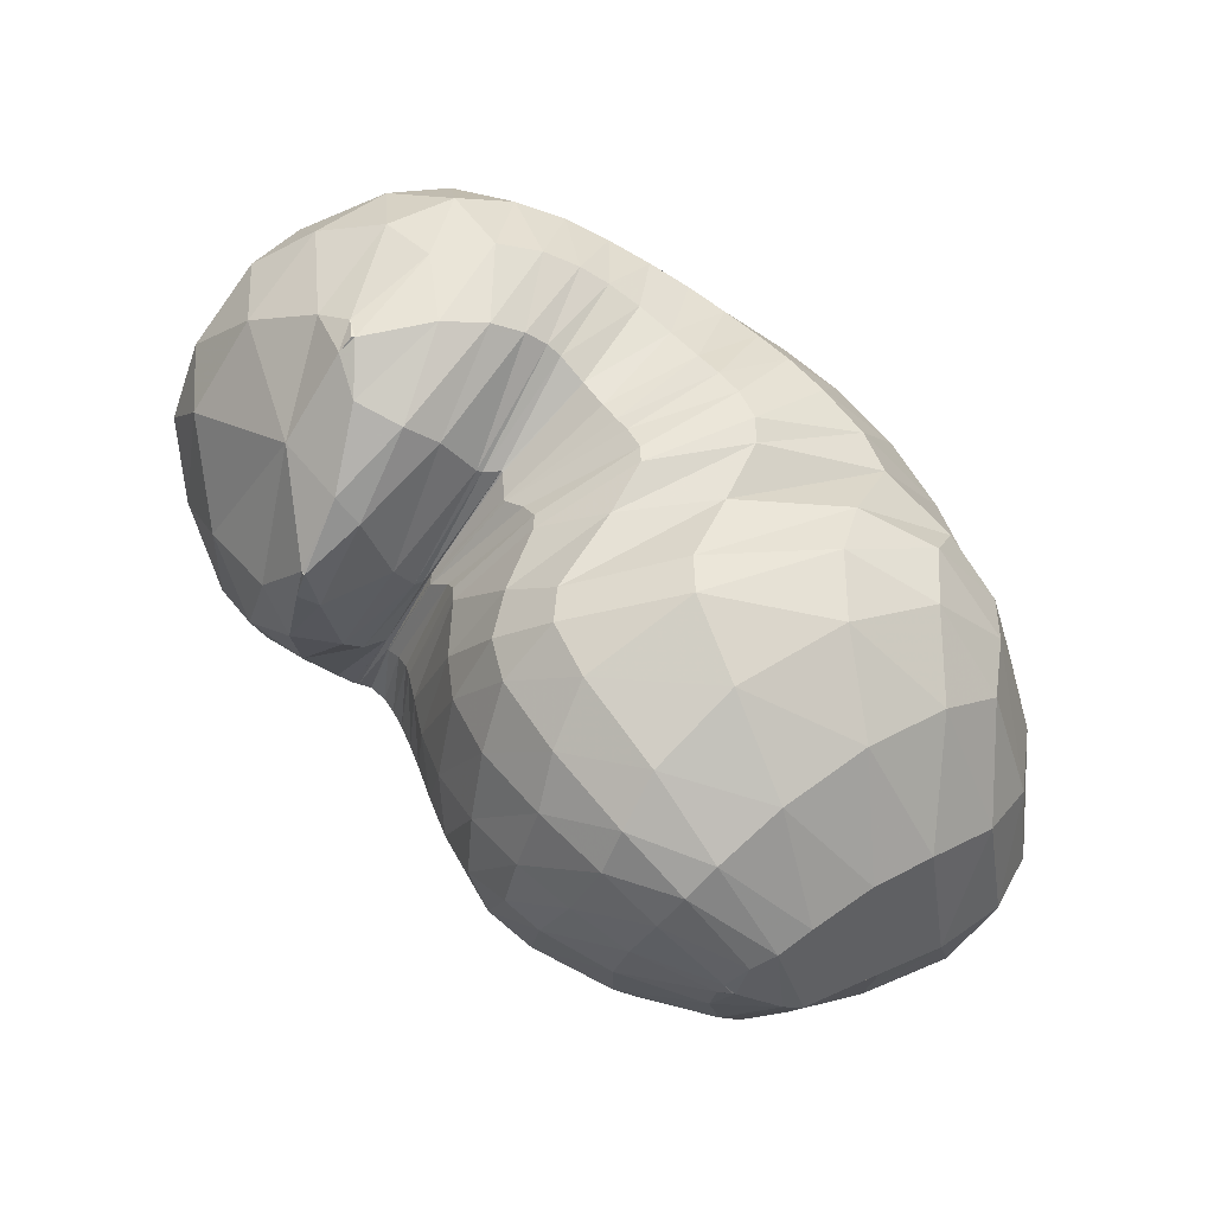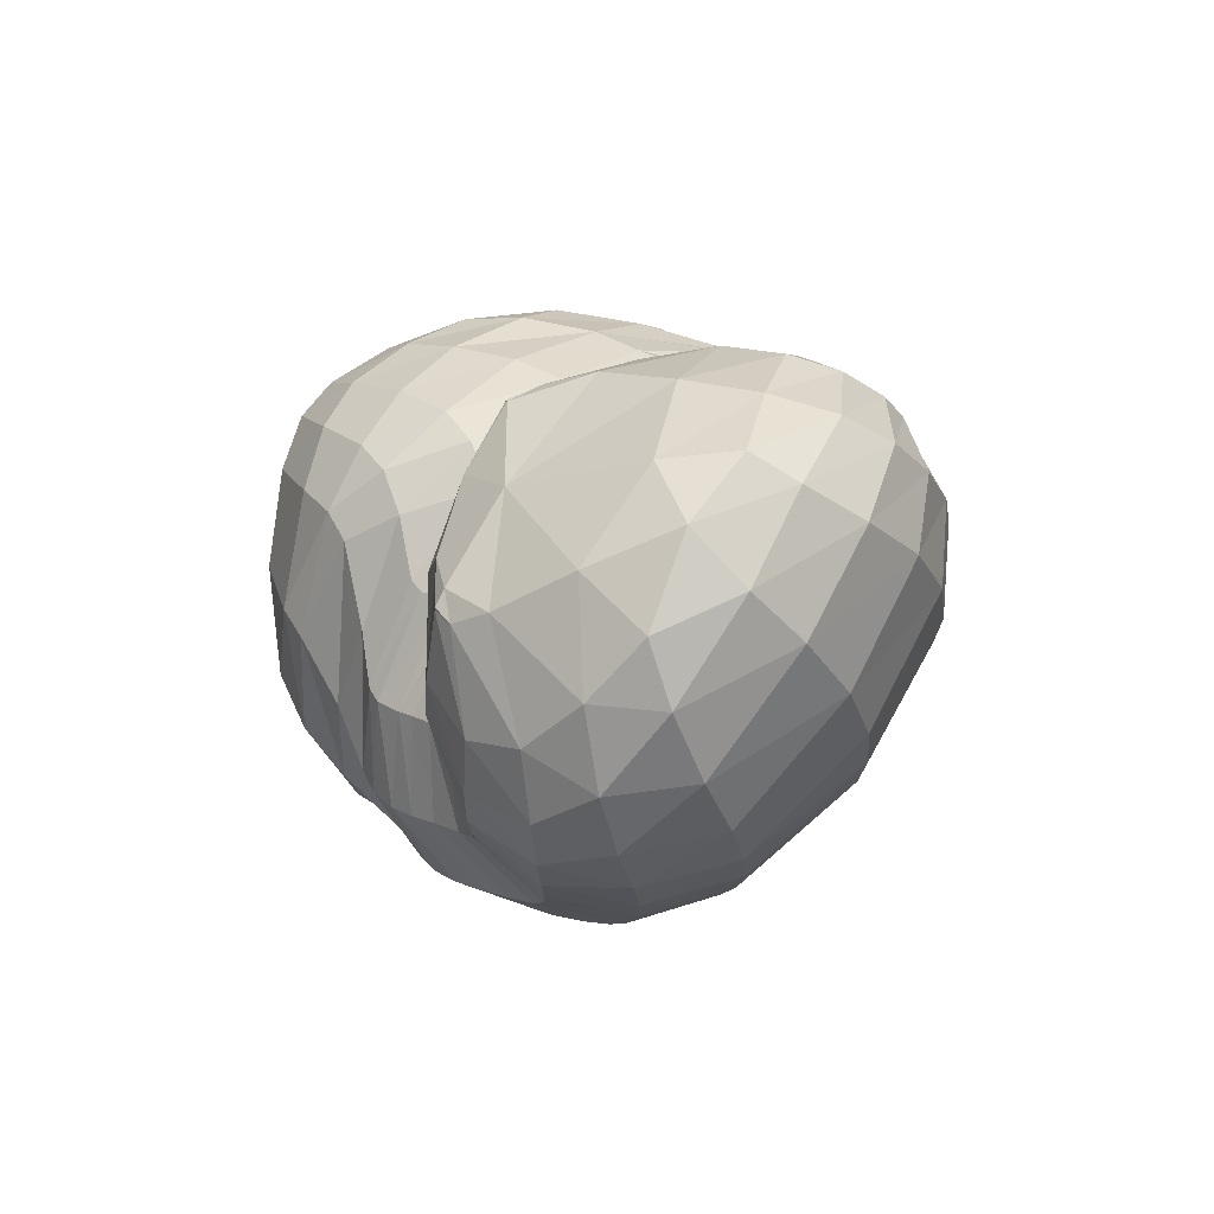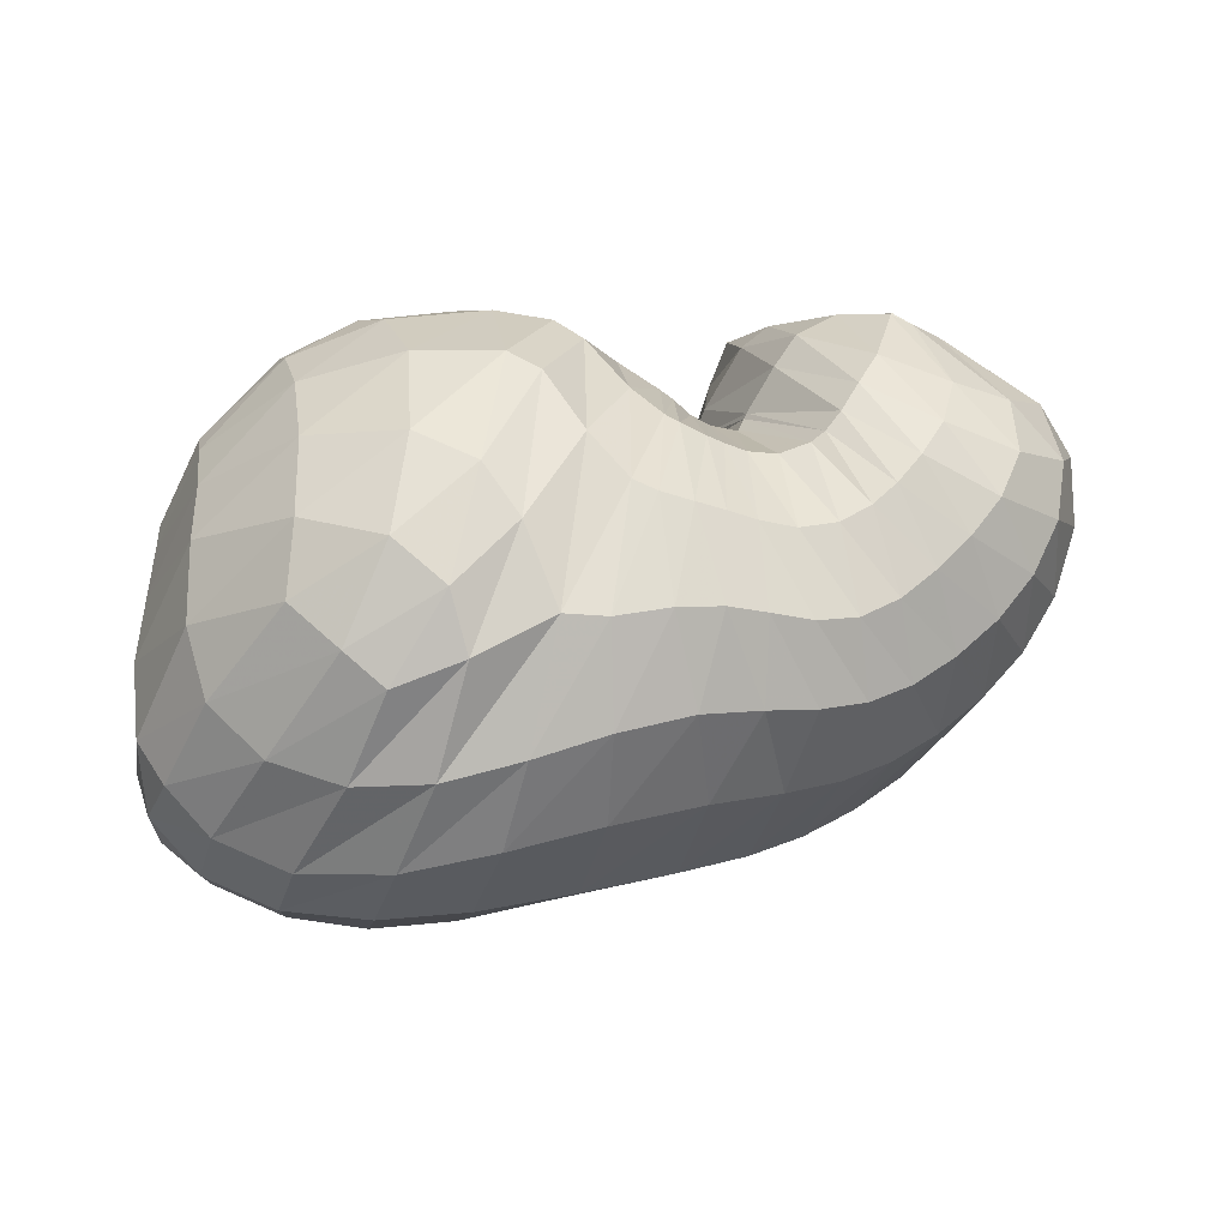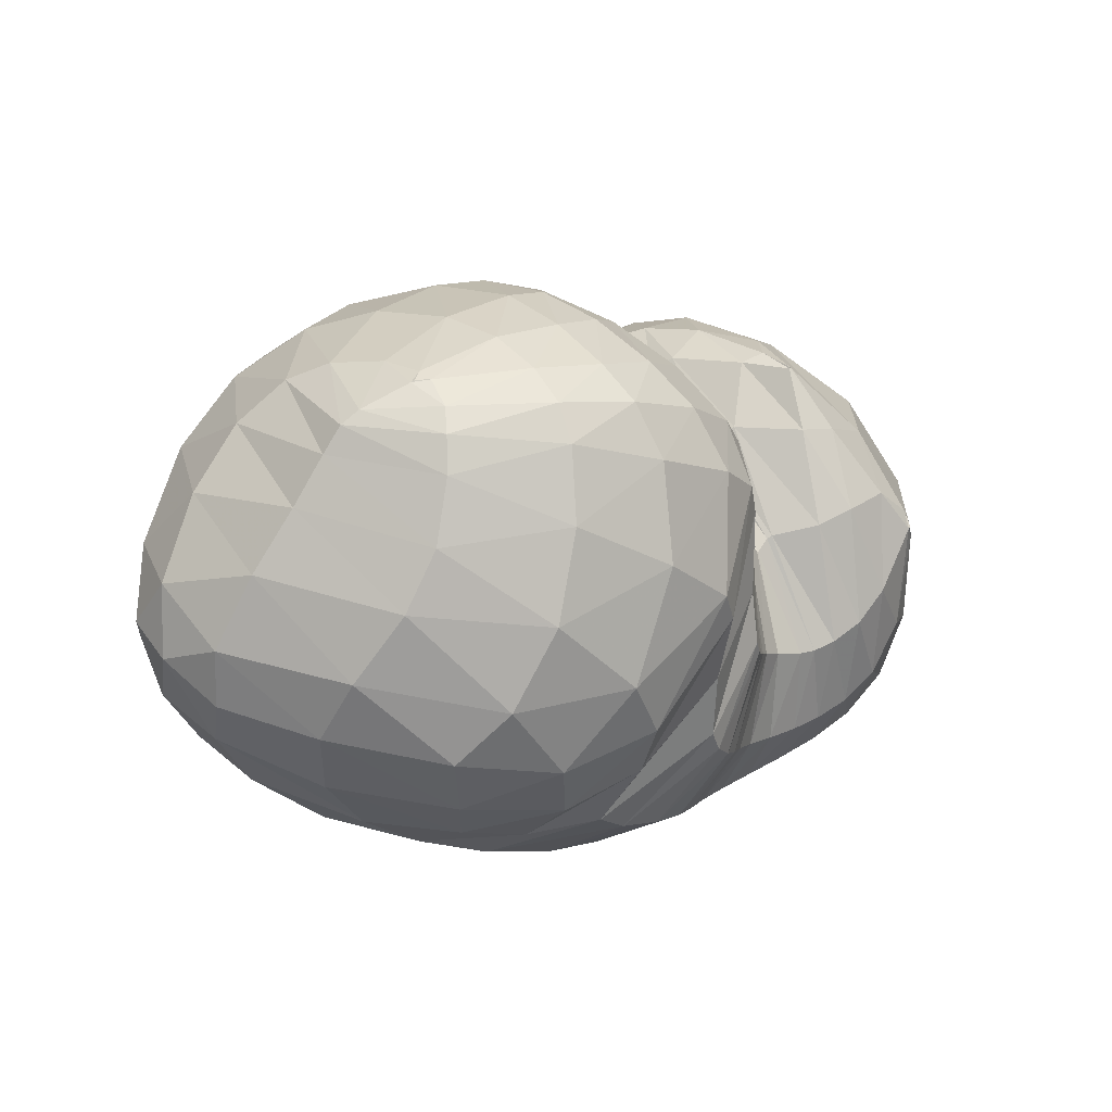
<metadata>
{"format":"obj","ext":"obj","renderer":"f3d","projection":"perspective","resolution":1024,"background":"white","views":[{"elev":74.7,"azim":-137.0,"up":"+Z"},{"elev":4.1,"azim":69.3,"up":"+Y"},{"elev":32.1,"azim":-19.3,"up":"+Z"},{"elev":7.9,"azim":-49.9,"up":"+Y"}]}
</metadata>
<code>
v 86.89 172.2 172.7
v 113.6 175.4 195.8
v 158.5 175.7 204.2
v 202.1 166.3 186.6
v 224.4 143.6 179.6
v 230.9 139.7 171.7
v 237 142 163.2
v 238.7 139.2 163.8
v 239.6 145.7 165.6
v 256.5 148 194.9
v 289.4 145.3 196.7
v 73.83 163.8 162.6
v 111.2 154 212.3
v 172.7 141.9 223.9
v 196.8 126.9 217.4
v 206 82.43 212.3
v 216.9 76.41 206.4
v 228.7 74.13 200.3
v 247.8 71.75 201.2
v 258.6 75.27 207.9
v 277.1 91.8 215.6
v 291.5 112.9 217.3
v 65.97 150.7 155.4
v 103.1 101 214.1
v 145.5 63.92 217.8
v 51.5 115.3 139.8
v 87.48 58.57 187
v 108.1 31.48 170.5
v 156.5 28.71 186.7
v 187 21.97 186.3
v 214.4 20.24 179.9
v 242.4 20.58 172.4
v 269.3 27.98 178.5
v 295.5 41.8 190
v 314.7 76.59 201
v 51.03 73.75 123.4
v 80.37 43.34 106.2
v 134.7 16.45 119.5
v 194.6 12.4 124.3
v 238.5 18.11 118.2
v 273.4 27.2 121
v 307.9 42.11 133.3
v 336.7 68.22 157.5
v 344.9 108.1 176.9
v 50.76 95.79 87.4
v 82.96 74.22 66.42
v 133.4 64.97 58.52
v 193.8 80.41 46.66
v 231.2 86.71 46.46
v 267 96.47 53.45
v 303.1 115.3 69.85
v 339.2 136.2 111.5
v 337.9 155.4 146.5
v 81.28 147.2 74.57
v 125 149.4 49.02
v 171.6 151.5 46.51
v 193.6 149.8 45.98
v 220.9 147.2 47.88
v 248.2 149.4 52.29
v 275.1 157.8 65.42
v 293.9 170.1 83.96
v 295.9 181.8 116
v 109.9 184.5 102.6
v 157 194.2 97.77
v 117.1 189.5 157.5
v 153.7 196.5 165.1
v 185.3 191.8 131.6
v 210.6 179.7 110.3
v 225.2 173.3 102.3
v 236.1 170.2 100.5
v 245.4 172.5 102.3
v 251.3 175.6 106.9
v 261.1 180.9 146.5
v 260.1 169.2 186.6
v 89.84 172.3 176.3
v 85.97 171.5 172
v 90.32 174.5 171.2
v 134.1 176 205
v 87.23 165.1 184.3
v 112.1 165.8 206.5
v 115.9 184 178.9
v 135.9 187.3 186.2
v 183.4 172.8 195.5
v 136.6 165 215.6
v 165.9 161.7 215.7
v 155.6 188.3 185
v 175.7 186.8 175.9
v 212.9 157.4 182.2
v 190.7 155.9 210.3
v 202.3 148.5 206.5
v 194.4 182.5 161.6
v 208.9 175.9 150.6
v 227.5 140.5 177.3
v 210 135.1 203.7
v 217.1 115.8 202.2
v 219.4 168.9 144.9
v 226.7 164.1 141.7
v 236.6 142.2 163.5
v 220.2 112.3 200
v 225.6 111.5 194.2
v 229.8 162.5 139.5
v 234.6 161.3 135
v 238.7 139.2 163.8
v 231.9 112.9 189.3
v 232.9 112.5 188.8
v 238.9 161.6 132.2
v 239.4 161.5 132.3
v 238.7 142.9 163.7
v 238.6 106.8 188.9
v 239.2 106.8 189
v 240.8 159.9 135.9
v 240.9 159.9 136
v 244.6 148.6 174.5
v 242.8 111.1 190.1
v 244 112.2 191.3
v 243.9 166.9 138.5
v 247.5 171.4 145.4
v 265.7 148.2 200.9
v 254.2 115.9 203.7
v 263.4 121.1 210.7
v 254.5 170.4 170.2
v 259.9 168.6 186.7
v 278.8 125.6 213.1
v 291.8 118.2 214.7
v 307.2 112.4 207.1
v 327.6 124.4 189.5
v 326.6 152.9 168
v 300.3 174.5 150.6
v 273.6 177 163.7
v 261.3 168.7 186.5
v 83.81 157.3 188.1
v 69.42 159.4 159.3
v 86.36 176 137.9
v 90.33 177 157
v 140.9 147.8 223.2
v 81.44 145.6 190.4
v 108.8 130.2 216
v 190 135.6 220.7
v 139.9 116.4 227.6
v 165.6 104.3 229
v 201.6 99.72 213.3
v 173.8 96.1 225.6
v 180 74.97 215.4
v 209.5 78.85 210.8
v 186.2 54.88 209.2
v 192 48.75 207.5
v 222.1 75.44 203.5
v 201.4 45.14 204.3
v 210.4 43.6 200.6
v 238 72.54 198.6
v 219.5 42.57 196.3
v 231.4 41.4 192.2
v 252.5 72.4 203.7
v 244.2 41.43 191.6
v 255 43.24 194.3
v 266.6 81.4 212.8
v 263.9 46.28 198.1
v 273.9 51.67 202.9
v 290.7 112.2 217.1
v 284.7 60.65 207.2
v 295.4 77.18 210.1
v 296.4 108.8 214.6
v 76.88 124.9 190.2
v 59.68 135.1 149
v 72.86 157.2 110.6
v 81.72 170.5 123.2
v 130 80.04 221.8
v 70.32 105.5 183.7
v 94.97 75.26 203.2
v 116.4 53.91 204.9
v 128.4 38.55 195.3
v 152.4 48.75 206.3
v 63.51 84.24 169
v 46.7 91.82 128.3
v 47.7 109.7 103.7
v 59.8 136.5 104.9
v 98.49 42.01 179
v 64.11 65.83 154.3
v 130.2 27.73 178.1
v 76.02 47.63 144
v 95.41 32.5 140.5
v 169.4 23.85 185.9
v 118 21.99 143.3
v 142.3 14.68 150.5
v 201.8 20.95 184.2
v 165.6 10.88 156.5
v 189.8 9.712 158.1
v 228.3 19.73 174.7
v 209.7 9.782 154.9
v 226.8 10.75 150.8
v 256.1 23.5 174.1
v 242.8 12.71 148.4
v 258.1 16.03 148.9
v 282.3 33.58 184
v 274.2 21.07 152.1
v 290.3 27.49 157.6
v 307.6 55.12 195.8
v 305.1 35.57 165.1
v 318.4 47.41 174.8
v 328.4 64.82 183.9
v 333 90.07 190
v 60.85 60.57 111.5
v 46.84 86.65 104.3
v 106.5 26.99 111.4
v 58.2 72.1 90.21
v 77.34 54.85 85.17
v 164.3 12.2 124.4
v 102.2 39.85 86.32
v 129.8 32.43 87.65
v 218.9 14.91 120.8
v 162.4 32.32 86.23
v 195.3 37.57 81.34
v 256 22 118.3
v 220.3 42.83 77.52
v 240 46.99 77.05
v 291.1 33.9 126
v 259.1 51.51 79.38
v 277.5 57.39 83.49
v 323.2 52.83 143.8
v 295.8 65.62 89.38
v 313.1 76.12 98.01
v 344.8 88.37 170.1
v 330.9 89.63 112.5
v 345.7 105 132.6
v 350.3 119.5 150.9
v 343.2 136.5 165.2
v 63.33 86.96 74.72
v 61.14 118.7 79.38
v 106 65.69 62.28
v 80.92 117.4 59.99
v 100.5 110.7 49.62
v 166.7 72.63 52.27
v 122.4 106.5 44.87
v 151.4 109.5 41.57
v 212.4 84.05 45.04
v 177.2 115.3 38.05
v 192.7 117.2 36.35
v 249.4 90.4 49.45
v 207.5 118.2 36.75
v 224.3 119.5 38.8
v 284.9 105.1 59.54
v 240.6 122.3 41.56
v 256.7 127.1 45.4
v 323.9 126.3 88.51
v 272.7 133.2 51.49
v 290.4 140.5 61.98
v 343.1 146.7 132.9
v 309.9 148.8 78.13
v 321 157 94.5
v 324.4 164.6 112.5
v 319.3 170.6 132.9
v 103.4 150.1 57.36
v 98.45 169.2 81.7
v 148.2 149.8 46.87
v 123 174.5 69
v 146.2 176.8 65.63
v 182.8 151.3 45.95
v 165 179.1 70.4
v 186.1 185.7 82.14
v 206.6 148.1 46.72
v 187.6 185.3 82.34
v 200.9 175 77.42
v 235 147.6 49.51
v 210.7 170.8 73.78
v 221.4 167.6 71.44
v 260.9 152.6 57.34
v 231.5 165.8 70.72
v 239.8 165.2 71.69
v 287.6 164.3 74.75
v 249.3 165.8 74.5
v 259.4 168.4 78.41
v 297.5 177.1 99.24
v 266.7 172 82.5
v 271.6 175.8 88.6
v 277.8 181.9 103.9
v 278.4 184.5 128.2
v 137.3 191.7 95.02
v 115.8 190.7 128.9
v 142.9 198.3 128.8
v 159.2 199.7 135.3
v 172.1 195.1 110.9
v 140.7 195.7 162.1
v 169.5 196.6 150.8
v 198.8 185.6 122.2
v 218 176.3 105.3
v 231 171.3 100.8
v 241.8 170.5 101.3
v 246.7 173.4 102.9
v 259.1 181 123.9
v 260.3 173.7 175.1
g foo
f 75 1 76
f 76 12 79
f 79 2 75
f 75 76 79
f 12 131 79
f 13 80 131
f 2 79 80
f 80 79 131
f 78 2 80
f 80 13 84
f 84 3 78
f 78 80 84
f 13 135 84
f 14 85 135
f 3 84 85
f 85 84 135
f 83 3 85
f 85 14 89
f 89 4 83
f 83 85 89
f 14 138 89
f 15 90 138
f 4 89 90
f 90 89 138
f 88 4 90
f 90 15 94
f 94 5 88
f 88 90 94
f 15 141 94
f 16 95 141
f 5 94 95
f 95 94 141
f 93 5 95
f 95 16 99
f 99 6 93
f 93 95 99
f 16 144 99
f 17 100 144
f 6 99 100
f 100 99 144
f 98 6 100
f 100 17 104
f 104 7 98
f 98 100 104
f 17 147 104
f 18 105 147
f 7 104 105
f 105 104 147
f 103 7 105
f 105 18 109
f 109 8 103
f 103 105 109
f 18 150 109
f 19 110 150
f 8 109 110
f 110 109 150
f 108 8 110
f 110 19 114
f 114 9 108
f 108 110 114
f 19 153 114
f 20 115 153
f 9 114 115
f 115 114 153
f 113 9 115
f 115 20 119
f 119 10 113
f 113 115 119
f 20 156 119
f 21 120 156
f 10 119 120
f 120 119 156
f 118 10 120
f 120 21 123
f 123 11 118
f 118 120 123
f 21 159 123
f 22 124 159
f 11 123 124
f 124 123 159
f 131 12 132
f 132 23 136
f 136 13 131
f 131 132 136
f 23 163 136
f 24 137 163
f 13 136 137
f 137 136 163
f 135 13 137
f 137 24 139
f 139 14 135
f 135 137 139
f 24 167 139
f 25 140 167
f 14 139 140
f 140 139 167
f 138 14 140
f 140 25 142
f 142 15 138
f 138 140 142
f 15 142 143
f 25 172 142
f 29 143 172
f 143 142 172
f 25 171 172
f 28 179 171
f 29 172 179
f 172 171 179
f 141 15 143
f 143 29 145
f 145 16 141
f 141 143 145
f 29 182 145
f 30 146 182
f 16 145 146
f 146 145 182
f 144 16 146
f 146 30 148
f 148 17 144
f 144 146 148
f 30 185 148
f 31 149 185
f 17 148 149
f 149 148 185
f 147 17 149
f 149 31 151
f 151 18 147
f 147 149 151
f 31 188 151
f 32 152 188
f 18 151 152
f 152 151 188
f 150 18 152
f 152 32 154
f 154 19 150
f 150 152 154
f 32 191 154
f 33 155 191
f 19 154 155
f 155 154 191
f 153 19 155
f 155 33 157
f 157 20 153
f 153 155 157
f 33 194 157
f 34 158 194
f 20 157 158
f 158 157 194
f 156 20 158
f 158 34 160
f 160 21 156
f 156 158 160
f 34 197 160
f 35 161 197
f 21 160 161
f 161 160 197
f 159 21 161
f 161 35 162
f 162 22 159
f 159 161 162
f 35 125 162
f 11 124 125
f 22 162 124
f 125 124 162
f 163 23 164
f 164 26 168
f 168 24 163
f 163 164 168
f 26 173 168
f 27 169 173
f 24 168 169
f 169 168 173
f 167 24 169
f 169 27 170
f 170 25 167
f 167 169 170
f 27 177 170
f 28 171 177
f 25 170 171
f 171 170 177
f 173 26 174
f 174 36 178
f 178 27 173
f 173 174 178
f 177 27 178
f 178 36 180
f 180 28 177
f 177 178 180
f 36 202 180
f 37 181 202
f 28 180 181
f 181 180 202
f 179 28 181
f 181 37 183
f 183 29 179
f 179 181 183
f 37 204 183
f 38 184 204
f 29 183 184
f 184 183 204
f 182 29 184
f 184 38 186
f 186 30 182
f 182 184 186
f 38 207 186
f 39 187 207
f 30 186 187
f 187 186 207
f 185 30 187
f 187 39 189
f 189 31 185
f 185 187 189
f 39 210 189
f 40 190 210
f 31 189 190
f 190 189 210
f 188 31 190
f 190 40 192
f 192 32 188
f 188 190 192
f 40 213 192
f 41 193 213
f 32 192 193
f 193 192 213
f 191 32 193
f 193 41 195
f 195 33 191
f 191 193 195
f 41 216 195
f 42 196 216
f 33 195 196
f 196 195 216
f 194 33 196
f 196 42 198
f 198 34 194
f 194 196 198
f 42 219 198
f 43 199 219
f 34 198 199
f 199 198 219
f 197 34 199
f 199 43 200
f 200 35 197
f 197 199 200
f 43 222 200
f 44 201 222
f 35 200 201
f 201 200 222
f 35 201 125
f 44 126 201
f 11 125 126
f 126 125 201
f 174 26 175
f 175 45 203
f 203 36 174
f 174 175 203
f 202 36 203
f 203 45 205
f 205 37 202
f 202 203 205
f 45 227 205
f 46 206 227
f 37 205 206
f 206 205 227
f 204 37 206
f 206 46 208
f 208 38 204
f 204 206 208
f 46 229 208
f 47 209 229
f 38 208 209
f 209 208 229
f 207 38 209
f 209 47 211
f 211 39 207
f 207 209 211
f 47 232 211
f 48 212 232
f 39 211 212
f 212 211 232
f 210 39 212
f 212 48 214
f 214 40 210
f 210 212 214
f 48 235 214
f 49 215 235
f 40 214 215
f 215 214 235
f 213 40 215
f 215 49 217
f 217 41 213
f 213 215 217
f 49 238 217
f 50 218 238
f 41 217 218
f 218 217 238
f 216 41 218
f 218 50 220
f 220 42 216
f 216 218 220
f 50 241 220
f 51 221 241
f 42 220 221
f 221 220 241
f 219 42 221
f 221 51 223
f 223 43 219
f 219 221 223
f 51 244 223
f 52 224 244
f 43 223 224
f 224 223 244
f 222 43 224
f 224 52 225
f 225 44 222
f 222 224 225
f 52 247 225
f 53 226 247
f 44 225 226
f 226 225 247
f 44 226 126
f 53 127 226
f 11 126 127
f 127 126 226
f 175 26 176
f 176 54 228
f 228 45 175
f 175 176 228
f 227 45 228
f 228 54 230
f 230 46 227
f 227 228 230
f 54 252 230
f 55 231 252
f 46 230 231
f 231 230 252
f 229 46 231
f 231 55 233
f 233 47 229
f 229 231 233
f 55 254 233
f 56 234 254
f 47 233 234
f 234 233 254
f 232 47 234
f 234 56 236
f 236 48 232
f 232 234 236
f 56 257 236
f 57 237 257
f 48 236 237
f 237 236 257
f 235 48 237
f 237 57 239
f 239 49 235
f 235 237 239
f 57 260 239
f 58 240 260
f 49 239 240
f 240 239 260
f 238 49 240
f 240 58 242
f 242 50 238
f 238 240 242
f 58 263 242
f 59 243 263
f 50 242 243
f 243 242 263
f 241 50 243
f 243 59 245
f 245 51 241
f 241 243 245
f 59 266 245
f 60 246 266
f 51 245 246
f 246 245 266
f 244 51 246
f 246 60 248
f 248 52 244
f 244 246 248
f 60 269 248
f 61 249 269
f 52 248 249
f 249 248 269
f 247 52 249
f 249 61 250
f 250 53 247
f 247 249 250
f 61 272 250
f 62 251 272
f 53 250 251
f 251 250 272
f 53 251 127
f 62 128 251
f 11 127 128
f 128 127 251
f 176 26 164
f 164 23 165
f 165 54 176
f 164 165 176
f 165 23 166
f 166 63 253
f 253 54 165
f 165 166 253
f 252 54 253
f 253 63 255
f 255 55 252
f 252 253 255
f 63 277 255
f 64 256 277
f 55 255 256
f 256 255 277
f 254 55 256
f 256 64 258
f 258 56 254
f 254 256 258
f 56 258 259
f 64 281 258
f 67 259 281
f 259 258 281
f 64 280 281
f 66 283 280
f 67 281 283
f 281 280 283
f 257 56 259
f 259 67 261
f 261 57 257
f 257 259 261
f 67 284 261
f 68 262 284
f 57 261 262
f 262 261 284
f 260 57 262
f 262 68 264
f 264 58 260
f 260 262 264
f 68 285 264
f 69 265 285
f 58 264 265
f 265 264 285
f 263 58 265
f 265 69 267
f 267 59 263
f 263 265 267
f 69 286 267
f 70 268 286
f 59 267 268
f 268 267 286
f 266 59 268
f 268 70 270
f 270 60 266
f 266 268 270
f 70 287 270
f 71 271 287
f 60 270 271
f 271 270 287
f 269 60 271
f 271 71 273
f 273 61 269
f 269 271 273
f 71 288 273
f 72 274 288
f 61 273 274
f 274 273 288
f 272 61 274
f 274 72 275
f 275 62 272
f 272 274 275
f 72 289 275
f 73 276 289
f 62 275 276
f 276 275 289
f 62 276 128
f 73 129 276
f 11 128 129
f 129 128 276
f 73 290 129
f 74 130 290
f 11 129 130
f 130 129 290
f 166 23 132
f 132 12 133
f 133 63 166
f 132 133 166
f 133 12 134
f 134 65 278
f 278 63 133
f 133 134 278
f 277 63 278
f 278 65 279
f 279 64 277
f 277 278 279
f 65 282 279
f 66 280 282
f 64 279 280
f 280 279 282
f 134 12 76
f 76 1 77
f 77 65 134
f 76 77 134
f 1 75 77
f 2 81 75
f 65 77 81
f 77 75 81
f 282 65 81
f 81 2 82
f 82 66 282
f 81 82 282
f 2 78 82
f 3 86 78
f 66 82 86
f 82 78 86
f 283 66 86
f 86 3 87
f 87 67 283
f 86 87 283
f 3 83 87
f 4 91 83
f 67 87 91
f 87 83 91
f 284 67 91
f 91 4 92
f 92 68 284
f 91 92 284
f 4 88 92
f 5 96 88
f 68 92 96
f 92 88 96
f 285 68 96
f 96 5 97
f 97 69 285
f 96 97 285
f 5 93 97
f 6 101 93
f 69 97 101
f 97 93 101
f 286 69 101
f 101 6 102
f 102 70 286
f 101 102 286
f 6 98 102
f 7 106 98
f 70 102 106
f 102 98 106
f 287 70 106
f 106 7 107
f 107 71 287
f 106 107 287
f 7 103 107
f 8 111 103
f 71 107 111
f 107 103 111
f 288 71 111
f 111 8 112
f 112 72 288
f 111 112 288
f 8 108 112
f 9 116 108
f 72 112 116
f 112 108 116
f 289 72 116
f 116 9 117
f 117 73 289
f 116 117 289
f 9 113 117
f 10 121 113
f 73 117 121
f 117 113 121
f 290 73 121
f 121 10 122
f 122 74 290
f 121 122 290
f 10 118 122
f 11 130 118
f 74 122 130
f 122 118 130
g

</code>
